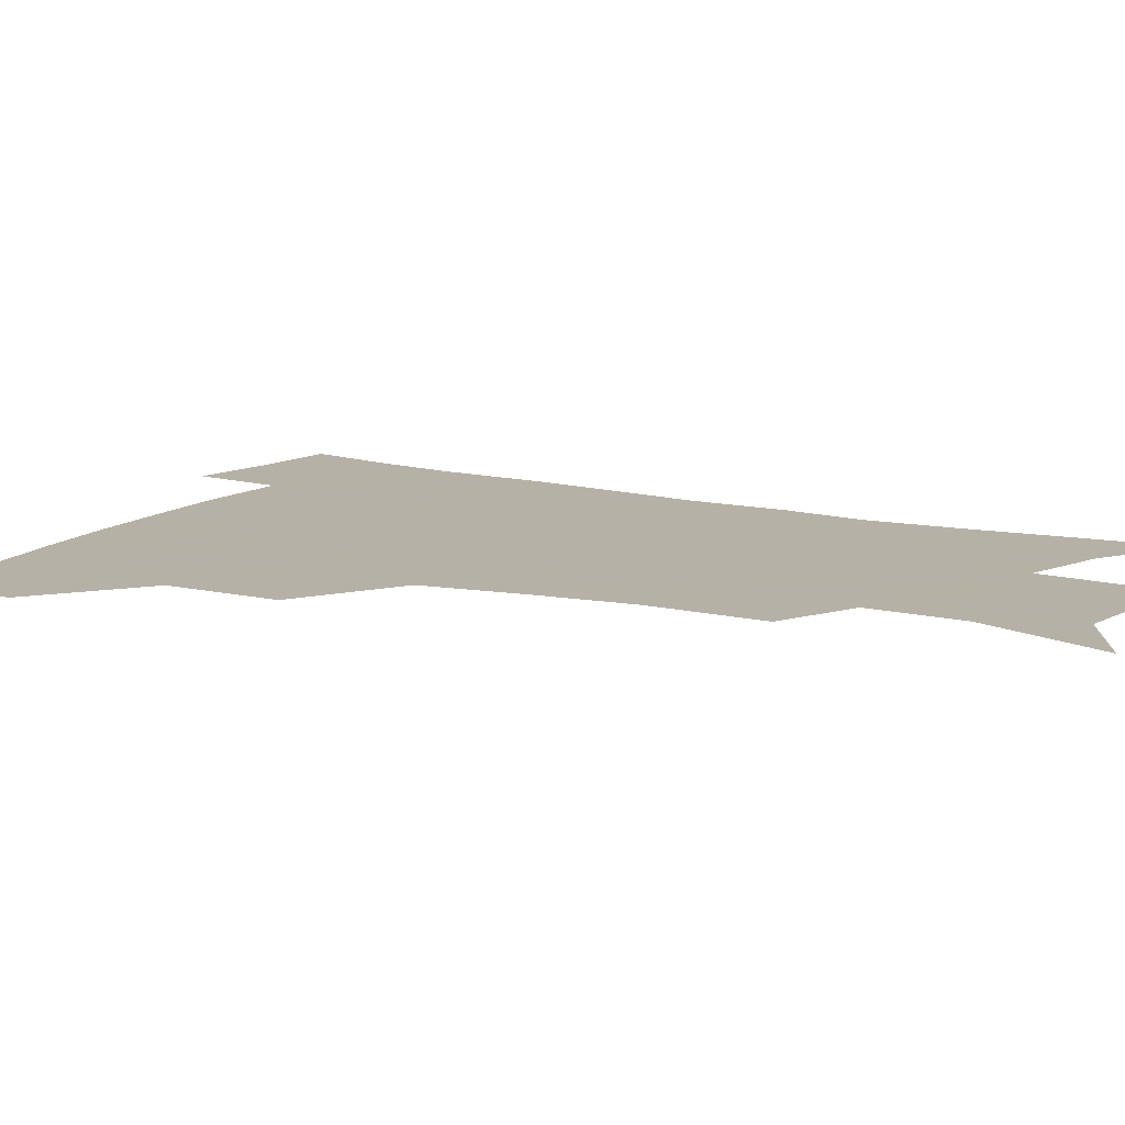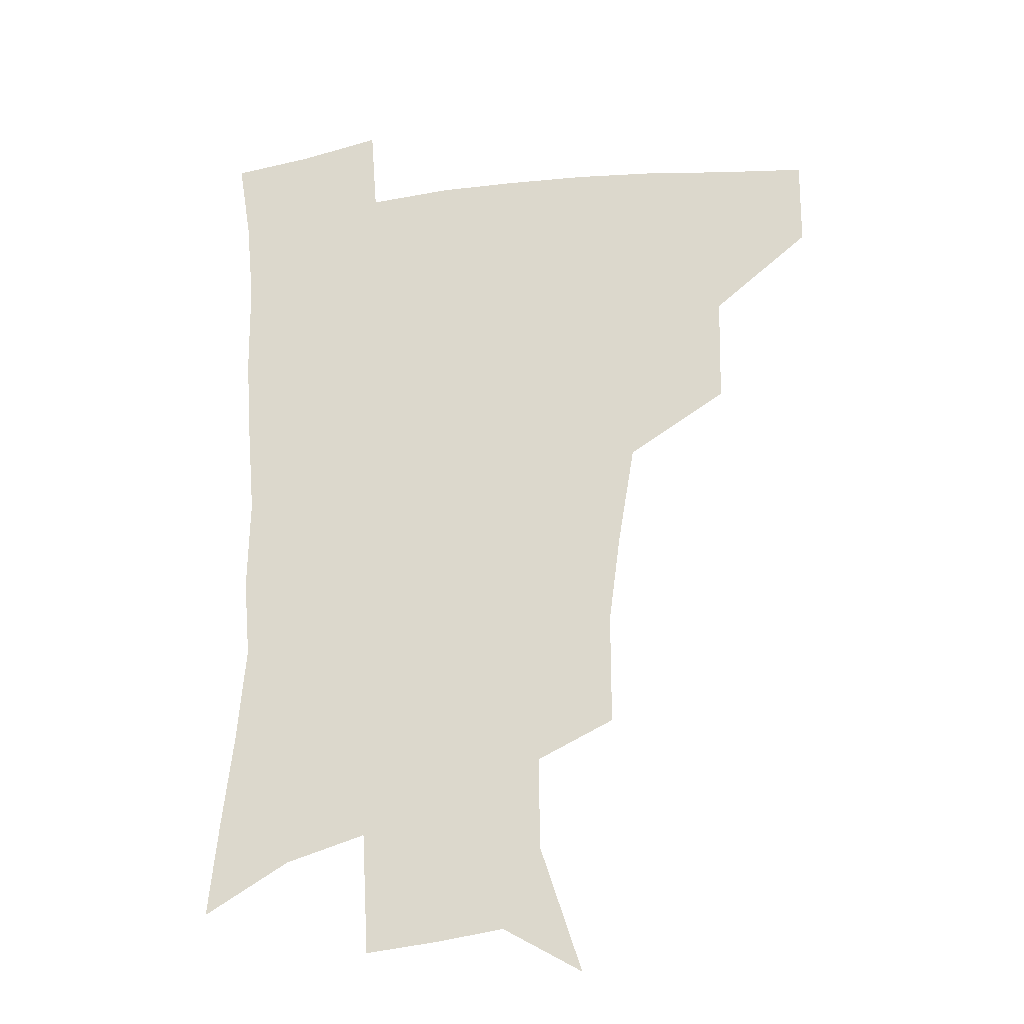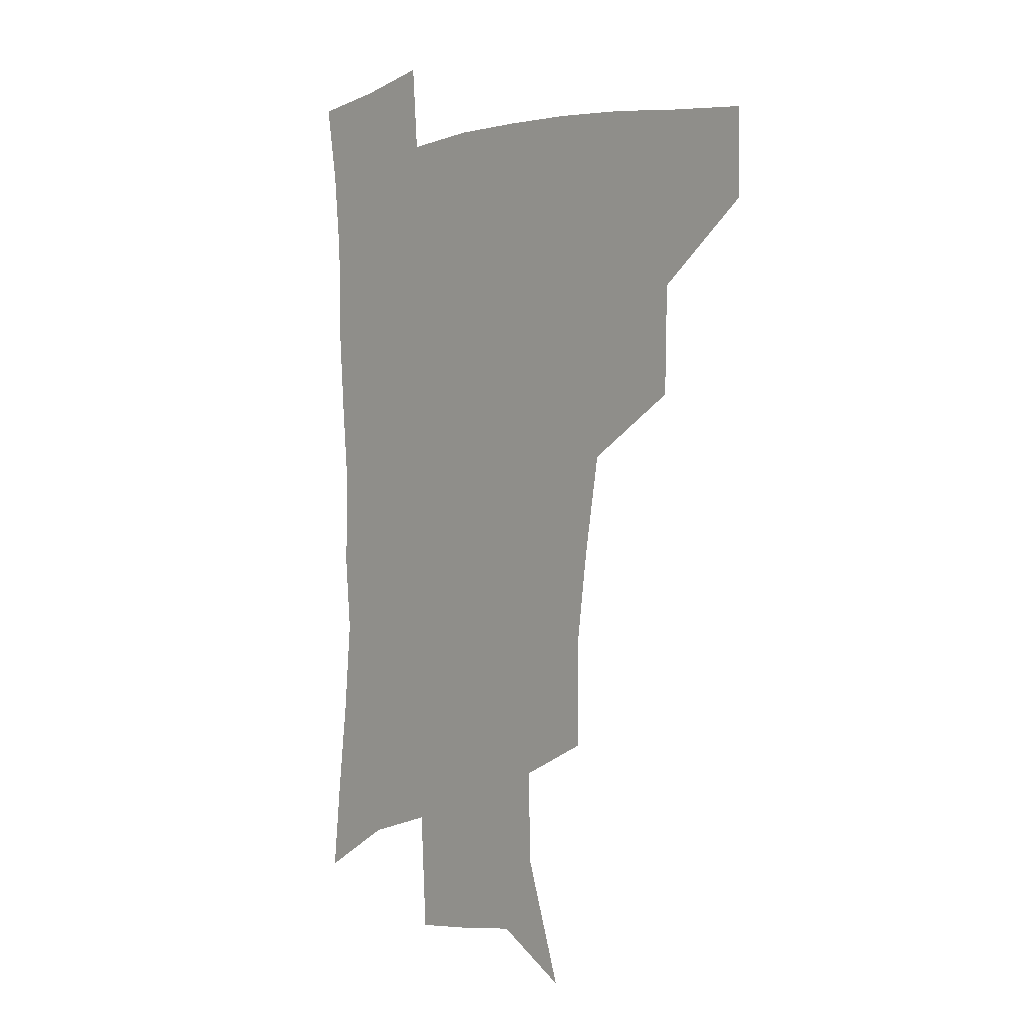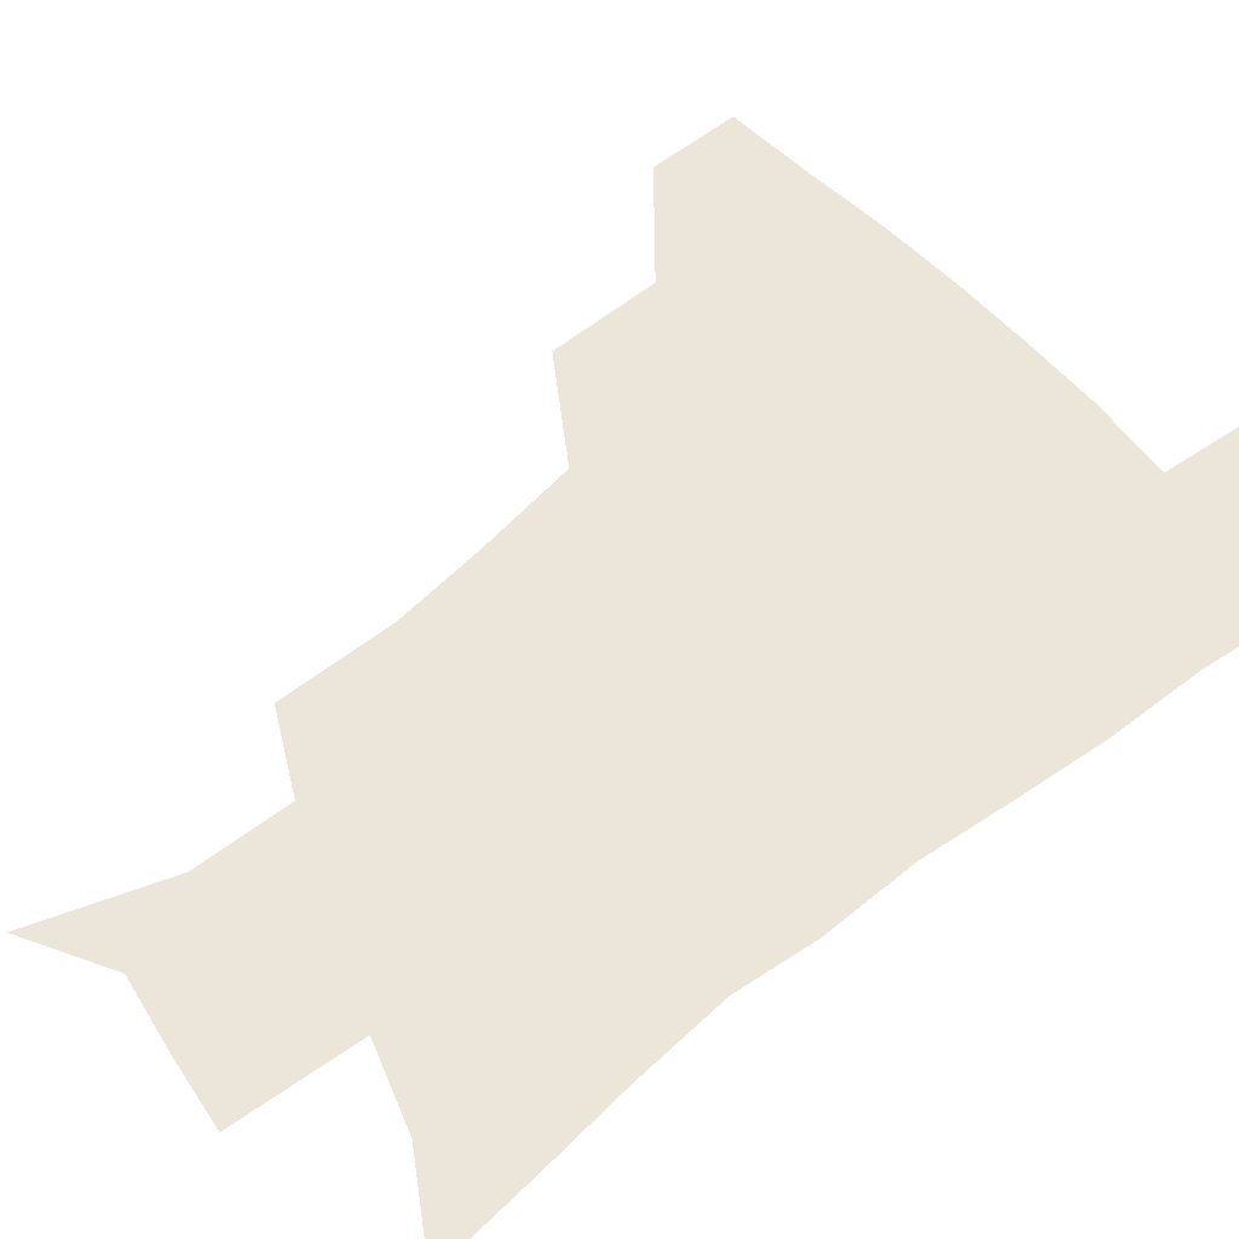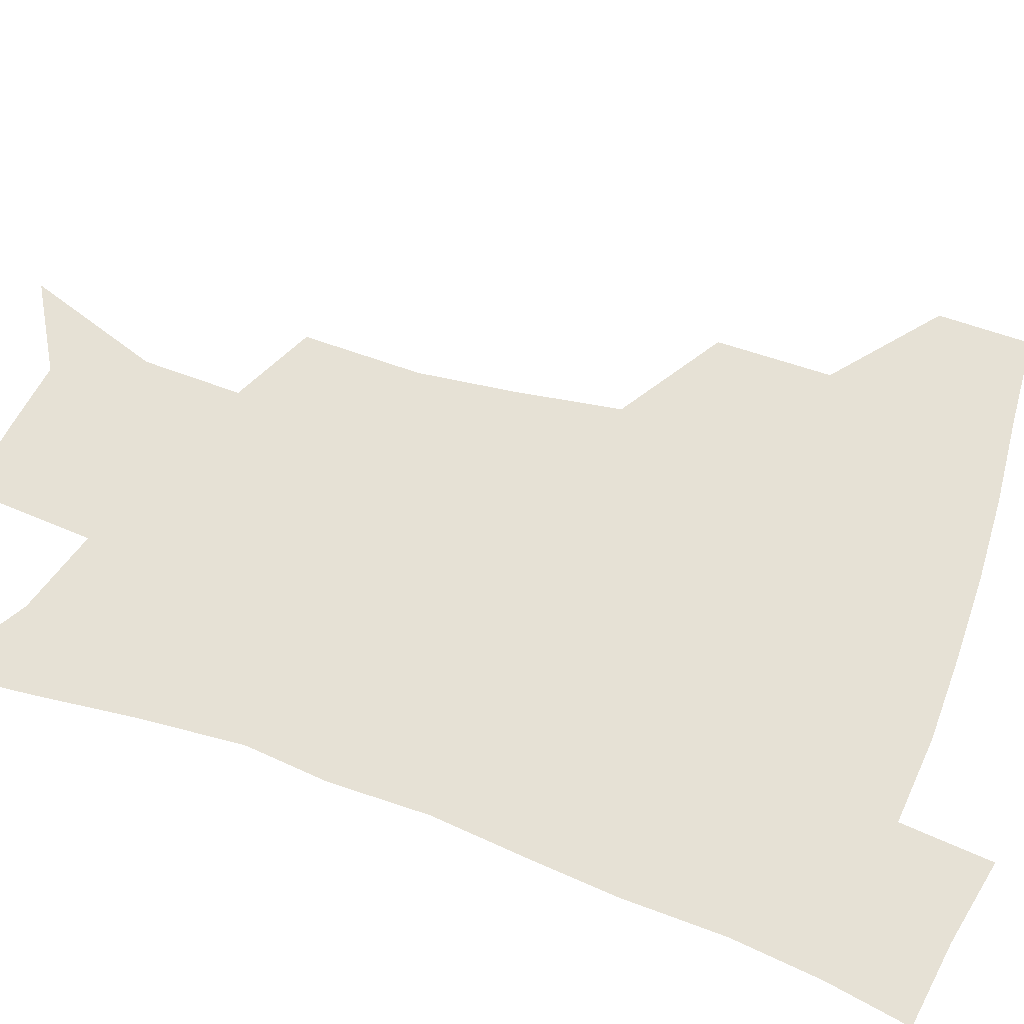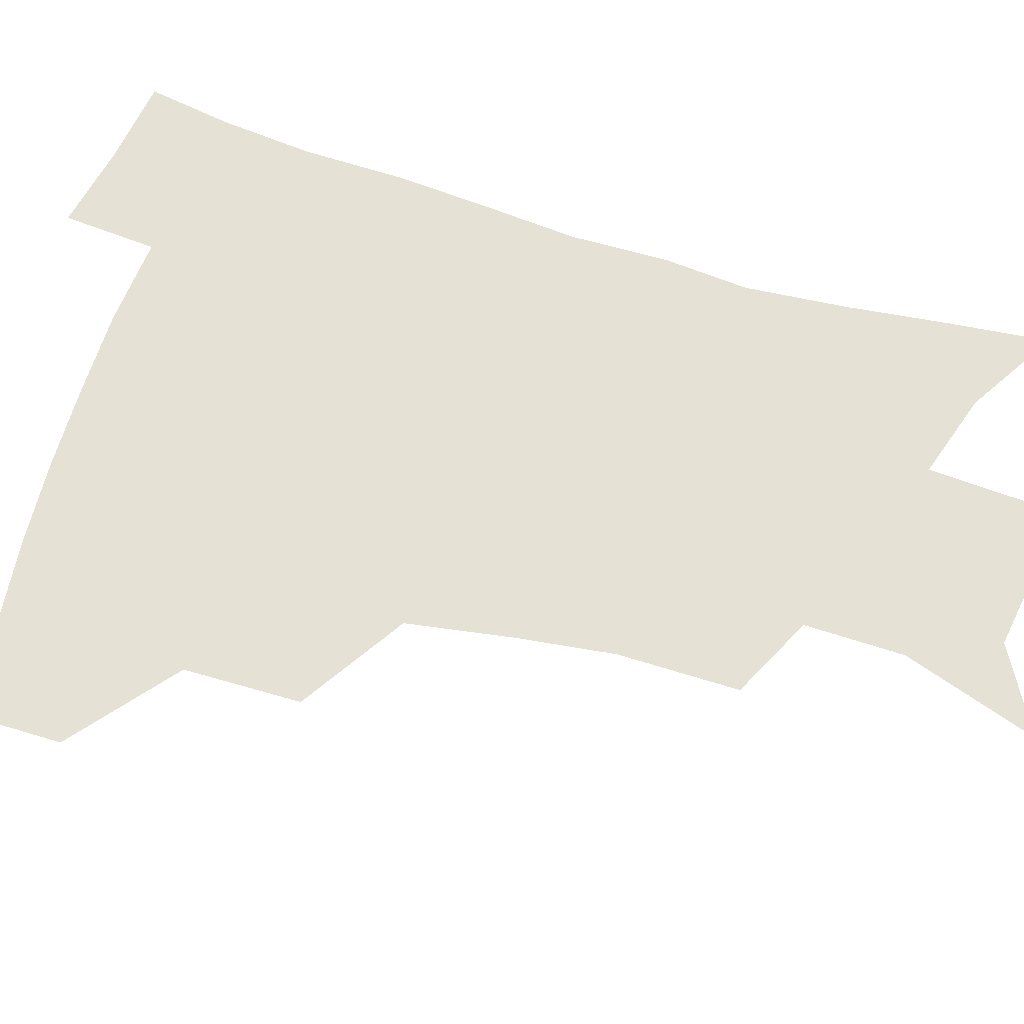
<metadata>
{"format":"obj","ext":"obj","renderer":"f3d","projection":"perspective","resolution":1024,"background":"white","views":[{"elev":12.1,"azim":-59.9,"up":"+Z"},{"elev":-24.1,"azim":-169.1,"up":"+Y"},{"elev":1.2,"azim":-131.5,"up":"+Y"},{"elev":56.5,"azim":50.5,"up":"+Z"},{"elev":64.8,"azim":110.0,"up":"+Z"},{"elev":64.8,"azim":-72.5,"up":"+Z"}]}
</metadata>
<code>
v 483.2 445.6 0
v 483 477.1 0
v 518.4 378.9 0
v 517.6 417.8 0
v 516.3 449.8 0
v 513.4 479.7 0
v 563.6 248.7 0
v 563.6 288.7 0
v 559.4 320.9 0
v 553.4 356.7 0
v 550 392.9 0
v 548.1 424 0
v 546.9 453 0
v 543 482.8 0
v 575.9 156.9 0
v 590.7 202.1 0
v 591.1 235.3 0
v 588 269.7 0
v 586.2 305.3 0
v 582.4 334.5 0
v 579.1 367.3 0
v 577.6 399.6 0
v 576.7 428.5 0
v 574.9 455.2 0
v 572.1 484.6 0
v 604.3 173.2 0
v 612.6 213.1 0
v 611.5 244.3 0
v 610.2 281.4 0
v 608.2 311.7 0
v 606 342.1 0
v 604.4 372.9 0
v 603.5 401.8 0
v 603.2 429.4 0
v 603 456.3 0
v 601.1 485.2 0
v 628.7 169.5 0
v 634.1 217.5 0
v 633.2 250.7 0
v 631.8 282.4 0
v 630.3 314.2 0
v 629.4 342.4 0
v 628.6 375.1 0
v 628.8 403.1 0
v 629.6 430.3 0
v 630.7 456.5 0
v 629.6 485.1 0
v 654.2 166.6 0
v 656.6 210.2 0
v 655.2 247.5 0
v 653.4 282.4 0
v 652.7 312.4 0
v 653 340.3 0
v 652.6 372.5 0
v 653.9 400.2 0
v 655.2 428.6 0
v 657 456.1 0
v 659.3 482.8 0
v 661.6 514.2 0
v 685.2 201.4 0
v 679.7 239.8 0
v 676.7 274.2 0
v 675.8 305.3 0
v 676.4 334.9 0
v 677.6 364.7 0
v 678.3 396 0
v 681.1 424 0
v 682.9 453.4 0
v 686.6 479.7 0
v 690.4 508.4 0
v 715.5 183.2 0
v 711.9 216.7 0
v 707.7 251.4 0
v 704.7 285.3 0
v 707.1 313.3 0
v 706.3 347.2 0
v 708.9 378.2 0
v 711.2 410.2 0
v 711.6 445.1 0
v 714.5 475.9 0
v 719.1 504.5 0
f 4 5 1
f 1 5 2
f 5 6 2
f 10 11 3
f 3 11 4
f 11 12 4
f 4 12 5
f 12 13 5
f 5 13 6
f 13 14 6
f 17 18 7
f 7 18 8
f 18 19 8
f 8 19 9
f 19 20 9
f 9 20 10
f 20 21 10
f 10 21 11
f 21 22 11
f 11 22 12
f 22 23 12
f 12 23 13
f 23 24 13
f 13 24 14
f 24 25 14
f 15 26 16
f 26 27 16
f 16 27 17
f 27 28 17
f 17 28 18
f 28 29 18
f 18 29 19
f 29 30 19
f 19 30 20
f 30 31 20
f 20 31 21
f 31 32 21
f 21 32 22
f 32 33 22
f 22 33 23
f 33 34 23
f 23 34 24
f 34 35 24
f 24 35 25
f 35 36 25
f 26 37 27
f 37 38 27
f 27 38 28
f 38 39 28
f 28 39 29
f 39 40 29
f 29 40 30
f 40 41 30
f 30 41 31
f 41 42 31
f 31 42 32
f 42 43 32
f 32 43 33
f 43 44 33
f 33 44 34
f 44 45 34
f 34 45 35
f 45 46 35
f 35 46 36
f 46 47 36
f 37 48 38
f 48 49 38
f 38 49 39
f 49 50 39
f 39 50 40
f 50 51 40
f 40 51 41
f 51 52 41
f 41 52 42
f 52 53 42
f 42 53 43
f 53 54 43
f 43 54 44
f 54 55 44
f 44 55 45
f 55 56 45
f 45 56 46
f 56 57 46
f 46 57 47
f 57 58 47
f 49 60 50
f 60 61 50
f 50 61 51
f 61 62 51
f 51 62 52
f 62 63 52
f 52 63 53
f 63 64 53
f 53 64 54
f 64 65 54
f 54 65 55
f 65 66 55
f 55 66 56
f 66 67 56
f 56 67 57
f 67 68 57
f 57 68 58
f 68 69 58
f 58 69 59
f 69 70 59
f 60 71 61
f 71 72 61
f 61 72 62
f 72 73 62
f 62 73 63
f 73 74 63
f 63 74 64
f 74 75 64
f 64 75 65
f 75 76 65
f 65 76 66
f 76 77 66
f 66 77 67
f 77 78 67
f 67 78 68
f 78 79 68
f 68 79 69
f 79 80 69
f 69 80 70
f 80 81 70

</code>
